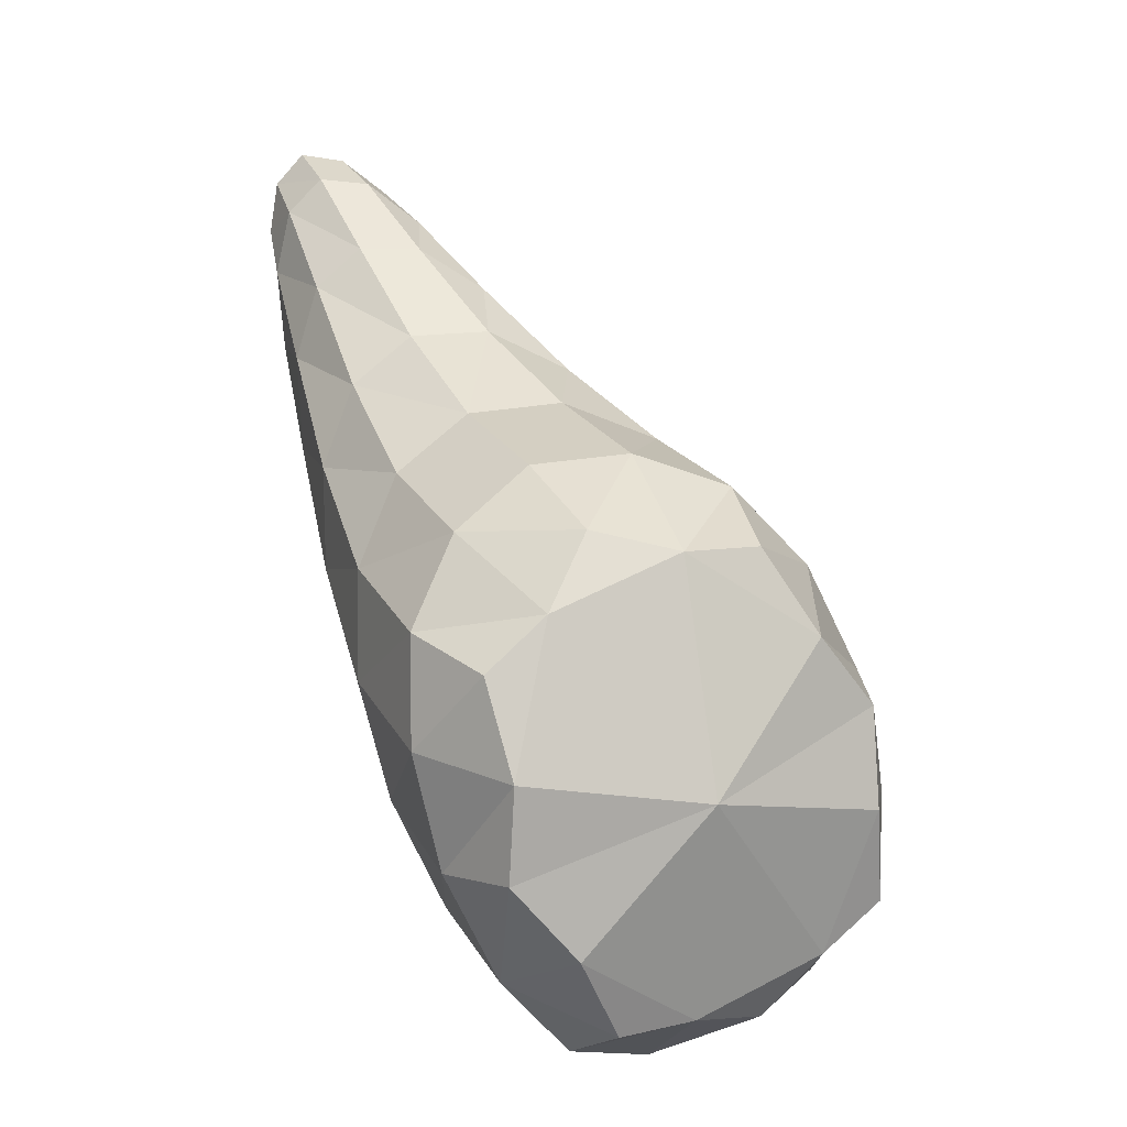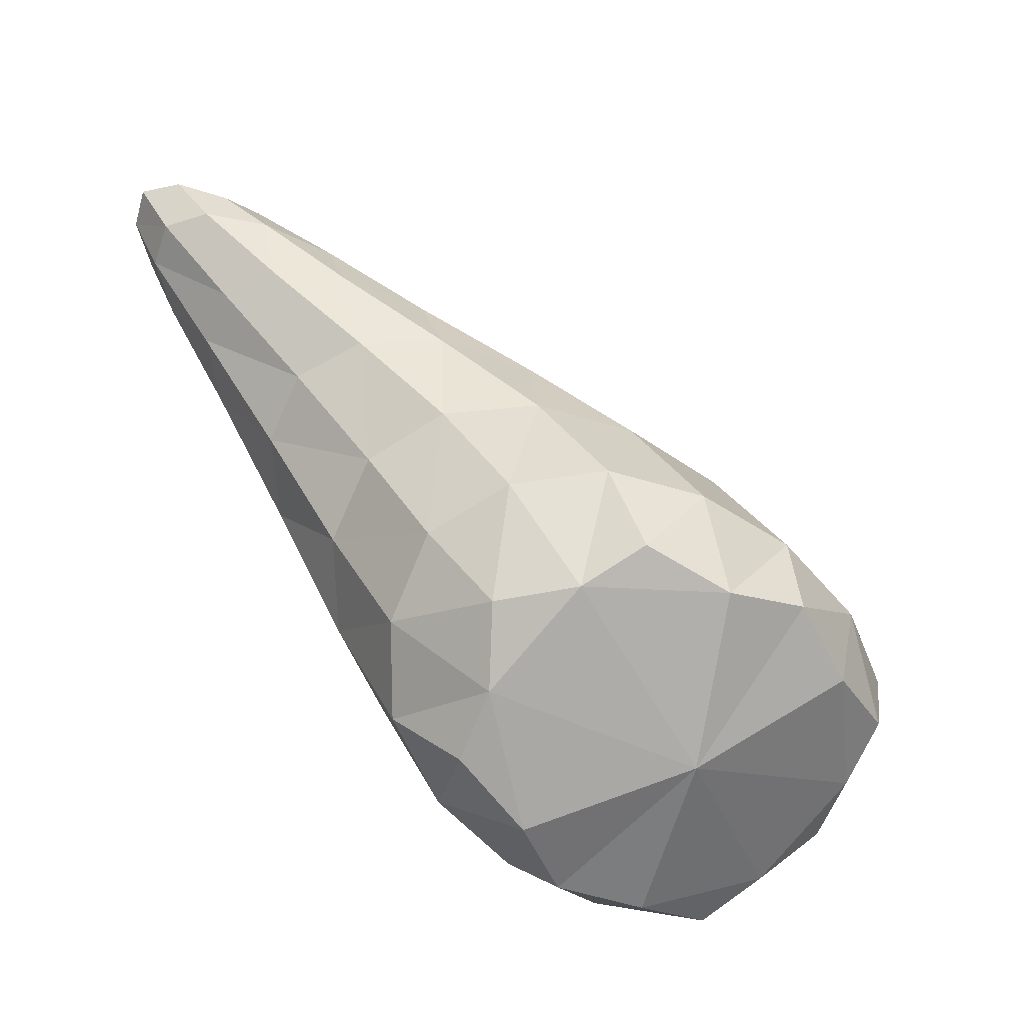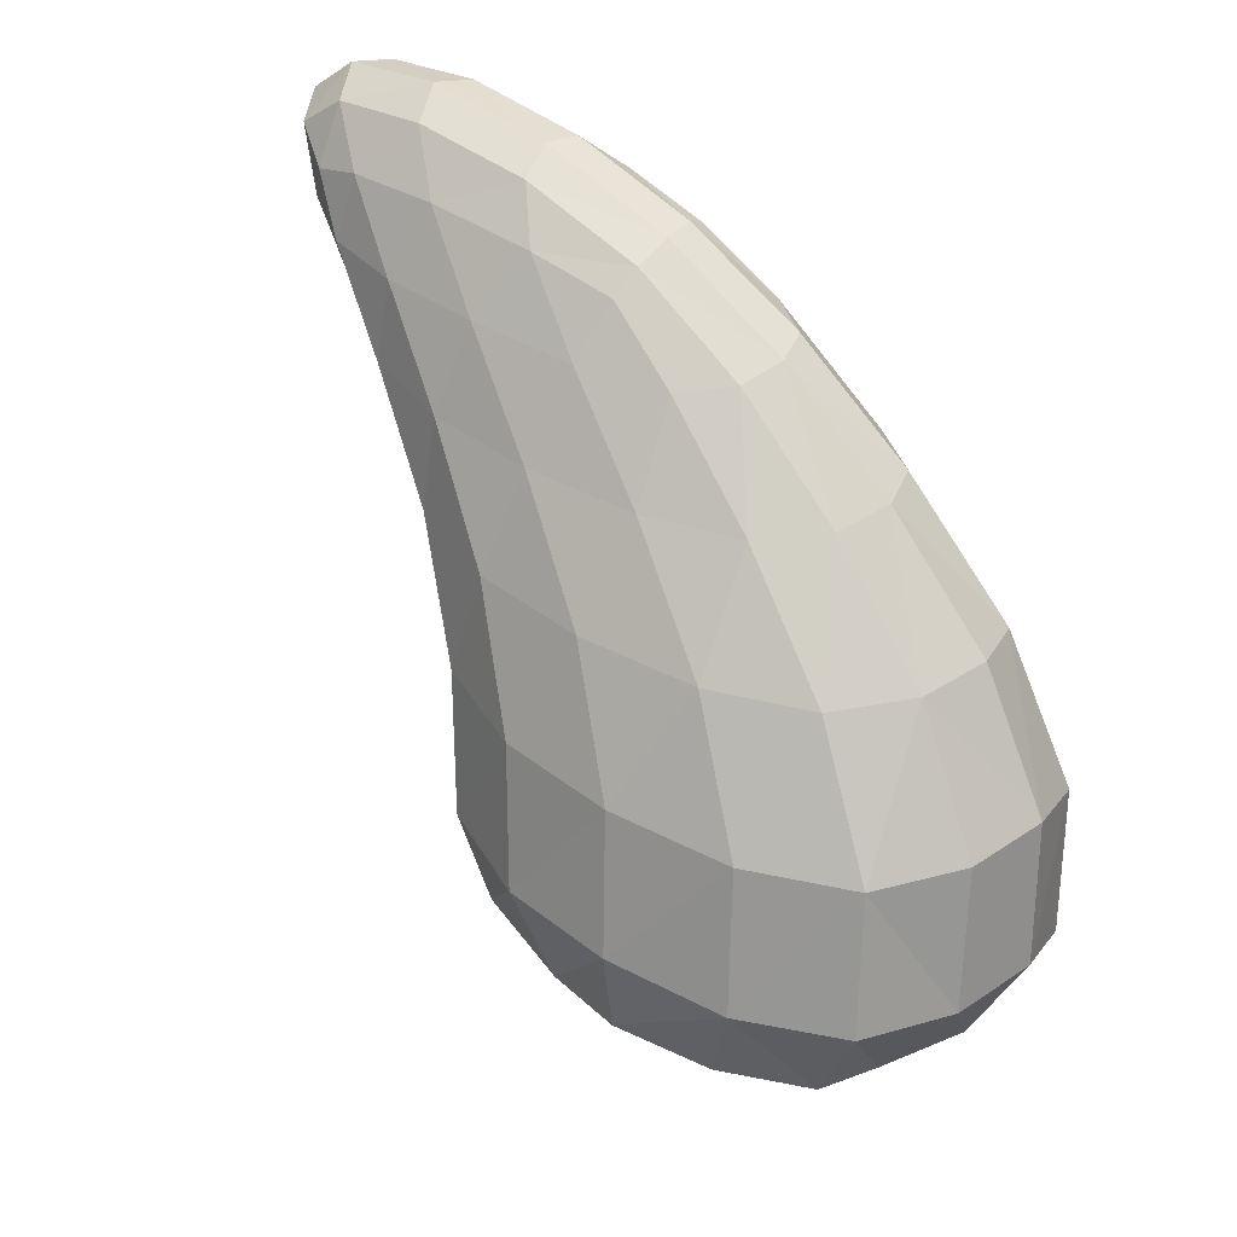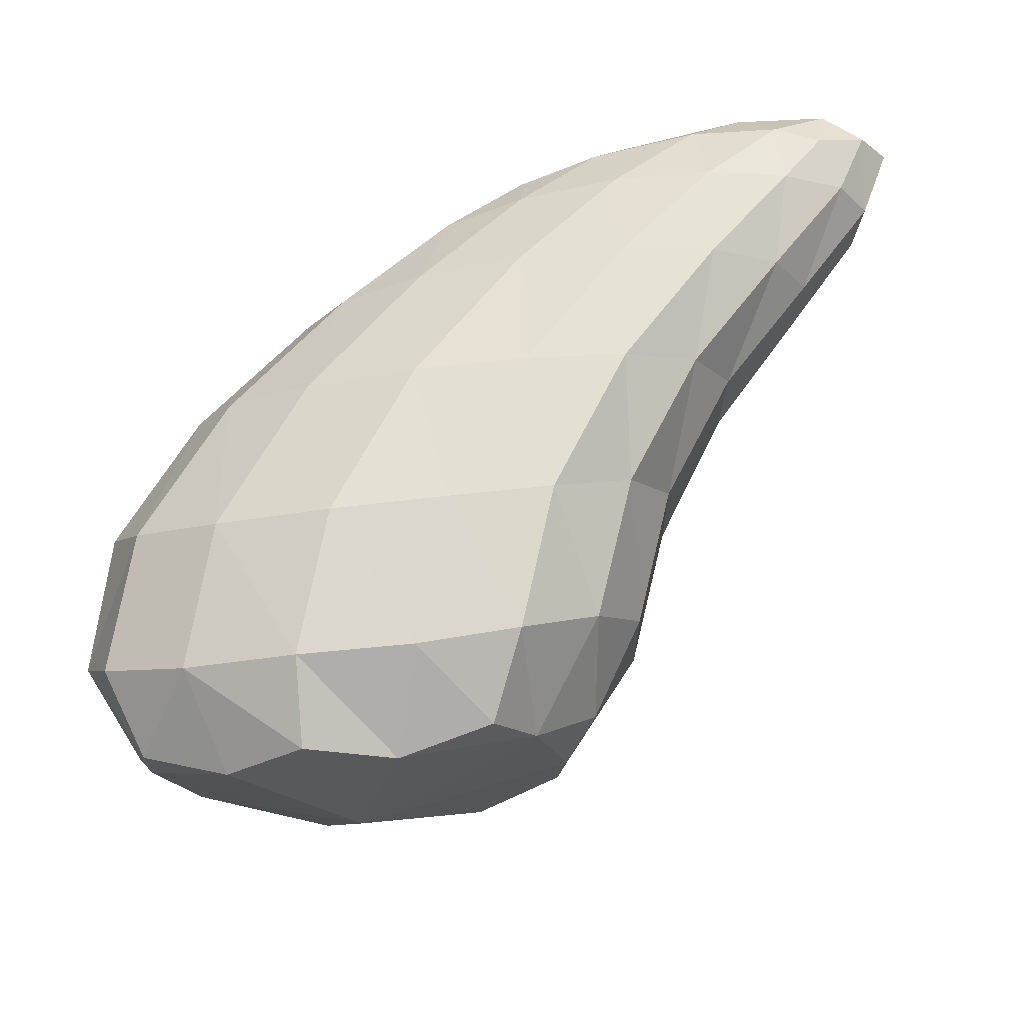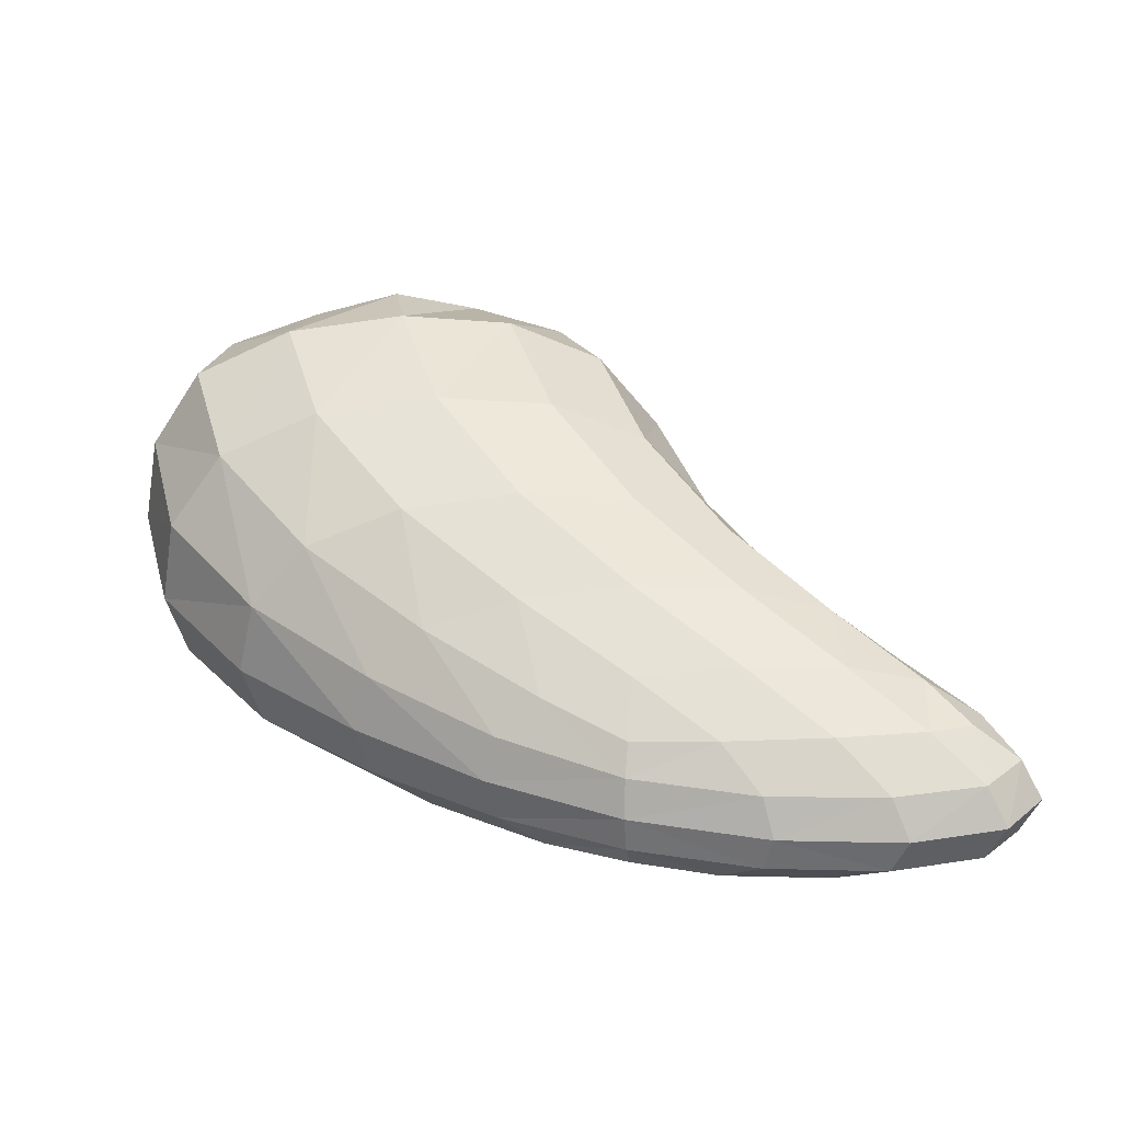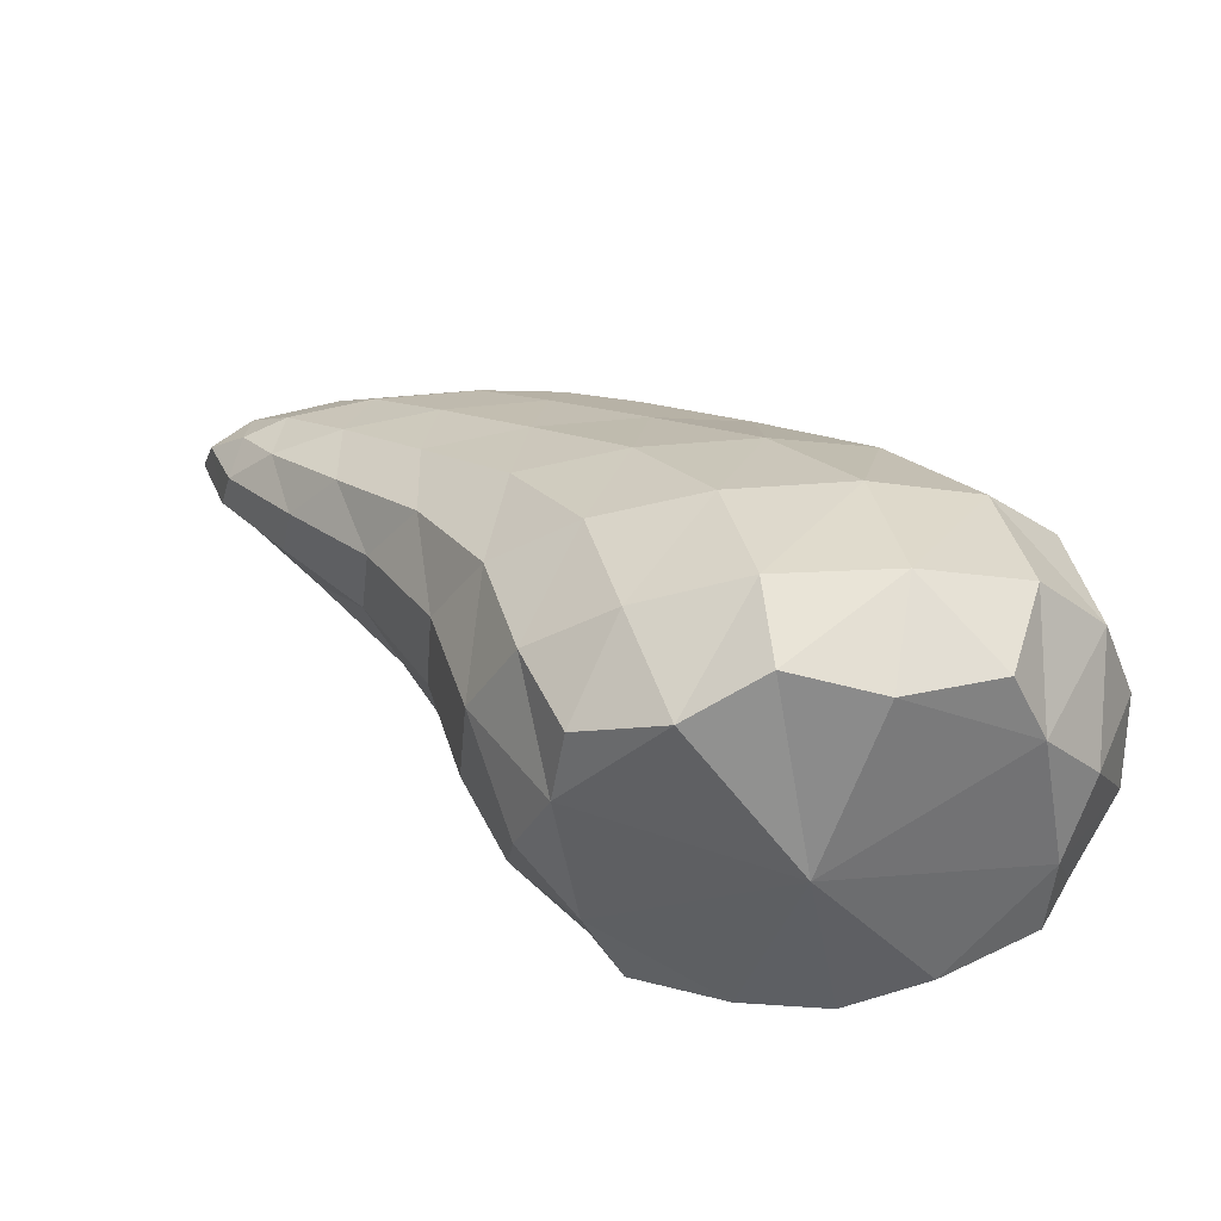
<metadata>
{"format":"obj","ext":"obj","renderer":"f3d","projection":"perspective","resolution":1024,"background":"white","views":[{"elev":-77.2,"azim":110.4,"up":"+Z"},{"elev":-51.6,"azim":135.9,"up":"+Z"},{"elev":47.4,"azim":-141.8,"up":"+Z"},{"elev":-40.4,"azim":15.0,"up":"+Z"},{"elev":20.9,"azim":-0.6,"up":"+Y"},{"elev":-30.4,"azim":-169.0,"up":"+Z"}]}
</metadata>
<code>
v -0.6379 -0.938 0.464
v -0.6428 0.3012 0.9166
v 1.169 -0.8974 0.3728
v 1.164 0.3418 0.8253
v 2.404 -0.4427 2.05
v 1.049 -0.4731 2.118
v 1.061 -0.9992 2.118
v 2.416 -0.9688 2.05
v 0.2794 0.5493 0.8943
v -0.929 -0.3744 0.8518
v 0.2852 -1.101 0.2763
v 1.537 -0.319 0.7272
v 1.847 -0.4381 2.166
v 1.034 -0.7623 2.213
v 1.861 -1.047 2.169
v 2.675 -0.7255 2.13
v 0.2381 -0.1843 1.669
v 1.894 -0.1471 1.586
v 0.2512 -1.02 1.557
v 1.907 -0.983 1.474
v 1.08 -0.01078 1.639
v 2.126 -0.7925 2.36
v -0.04913 -0.6243 1.676
v 1.097 -1.147 1.483
v 2.239 -0.5729 1.56
v -0.6794 -0.5226 -0.3843
v -0.6815 0.5511 0.05043
v 0.8081 -0.4892 -0.4594
v 0.806 0.5845 -0.02468
v 0.06991 0.7776 0.0297
v -0.9305 -0.03094 -0.03788
v 0.07217 -0.6683 -0.5685
v 1.111 0.01491 -0.141
v 0.7633 0.5084 0.8594
v -0.2278 0.4862 0.9095
v -0.8678 -0.01173 0.9185
v -0.8649 -0.6981 0.6703
v -0.222 -1.069 0.3322
v 0.7691 -1.047 0.2822
v 1.436 0.04001 0.8021
v 1.439 -0.6464 0.554
v 2.217 -0.4355 2.12
v 1.402 -0.4538 2.161
v 1.038 -0.6 2.183
v 1.045 -0.9087 2.186
v 1.416 -1.036 2.164
v 2.23 -1.018 2.123
v 2.588 -0.5652 2.105
v 2.596 -0.8739 2.107
v -0.2559 0.04626 1.335
v 0.7093 -0.3623 1.947
v 2.234 -0.3281 1.87
v 1.492 0.08551 1.247
v -0.2466 -1.01 1.049
v 0.7228 -1.015 1.924
v 1.502 -0.9711 0.961
v 2.248 -0.9812 1.847
v 0.6317 0.2631 1.306
v 0.6199 -0.05804 1.656
v 1.507 -0.2402 1.933
v 1.523 -0.03775 1.611
v 2.513 -0.7704 2.291
v 2.055 -0.623 2.31
v 1.605 -0.7908 2.337
v 2.063 -0.9379 2.317
v -0.5511 -0.521 1.303
v 0.02375 -0.8465 1.623
v 0.4819 -0.7051 1.986
v 0.01651 -0.3872 1.684
v 0.6438 -1.159 0.9147
v 1.54 -1.101 1.466
v 1.525 -1.112 1.9
v 0.6365 -1.121 1.512
v 1.855 -0.467 1.182
v 2.145 -0.3394 1.577
v 2.554 -0.6586 1.881
v 2.152 -0.7987 1.516
v 0.4211 0.6791 -0.08558
v -0.2988 0.6629 -0.04922
v -0.7653 0.2786 -0.0558
v -0.7642 -0.246 -0.2659
v -0.2968 -0.5325 -0.5403
v 0.4232 -0.5163 -0.5766
v 0.9119 0.3163 -0.1405
v 0.913 -0.2084 -0.3506
v -1.069 -0.1803 0.3379
v -0.7897 -0.7578 -0.08985
v 0.1132 0.7727 0.3993
v -0.7926 0.5172 0.419
v 1.347 -0.1261 0.2159
v 0.9814 0.557 0.3294
v 0.1162 -0.9224 -0.2959
v 0.9843 -0.718 -0.1794
v 1.101 0.2274 1.275
v 0.1454 0.206 1.324
v 1.068 -0.2736 1.943
v 1.913 -0.2546 1.9
v 2.439 -0.9138 2.254
v 2.431 -0.6067 2.248
v 1.562 -0.6262 2.292
v 1.569 -0.9333 2.298
v -0.4845 -0.2163 1.342
v -0.4793 -0.7991 1.186
v 0.5363 -0.8807 1.961
v 0.5287 -0.5182 1.973
v 0.1569 -1.129 0.9583
v 1.113 -1.108 0.9101
v 1.93 -1.074 1.87
v 1.085 -1.093 1.913
v 1.762 -0.7488 1.073
v 1.757 -0.166 1.229
v 2.464 -0.4747 1.875
v 2.472 -0.8373 1.864
v -1.002 -0.5082 0.131
v 0.05795 0.1232 -0.4266
v -0.3831 0.7052 0.4048
v 1.24 0.2452 0.295
v -0.38 -0.8821 -0.2399
v -1.004 0.1948 0.4083
v 0.5853 0.727 0.3559
v 1.242 -0.4578 0.01768
v 0.5884 -0.8604 -0.2888
f 4 94 53
f 34 58 94
f 94 21 61
f 53 61 18
f 9 95 58
f 35 50 95
f 95 17 59
f 58 59 21
f 21 96 60
f 59 51 96
f 96 6 43
f 60 43 13
f 18 97 52
f 61 60 97
f 97 13 42
f 52 42 5
f 8 98 47
f 49 62 98
f 98 22 65
f 47 65 15
f 48 62 16
f 5 99 48
f 42 63 99
f 99 22 62
f 63 64 22
f 13 100 63
f 43 44 100
f 100 14 64
f 15 101 46
f 65 64 101
f 101 14 45
f 46 45 7
f 2 102 50
f 10 102 36
f 102 23 69
f 50 69 17
f 10 103 66
f 1 103 37
f 54 67 103
f 103 23 66
f 67 68 23
f 19 104 67
f 55 45 104
f 104 14 68
f 17 105 51
f 69 68 105
f 68 44 105
f 51 44 6
f 38 54 1
f 11 106 38
f 70 73 106
f 106 19 54
f 39 70 11
f 3 107 39
f 56 71 107
f 107 24 70
f 71 72 24
f 20 108 71
f 57 47 108
f 108 15 72
f 73 55 19
f 24 109 73
f 72 46 109
f 109 7 55
f 41 56 3
f 12 110 41
f 74 77 110
f 110 20 56
f 12 111 74
f 40 53 111
f 111 18 75
f 74 75 25
f 25 112 76
f 75 52 112
f 112 5 48
f 76 48 16
f 77 57 20
f 25 113 77
f 76 49 113
f 113 8 57
f 1 114 87
f 37 86 114
f 114 31 81
f 87 81 26
f 84 78 29
f 85 84 33
f 83 85 28
f 32 115 83
f 81 82 26
f 80 81 31
f 79 80 27
f 30 115 79
f 2 116 89
f 35 88 116
f 116 30 79
f 116 27 89
f 4 117 91
f 40 90 117
f 117 33 84
f 91 84 29
f 38 92 11
f 1 118 38
f 118 26 82
f 118 32 92
f 36 86 10
f 2 119 36
f 89 80 119
f 119 31 86
f 9 120 88
f 34 91 120
f 120 29 78
f 88 78 30
f 41 90 12
f 3 121 41
f 93 85 121
f 121 33 90
f 39 93 3
f 11 122 39
f 92 83 122
f 122 28 93
f 4 34 94
f 34 9 58
f 94 58 21
f 53 94 61
f 9 35 95
f 35 2 50
f 95 50 17
f 58 95 59
f 21 59 96
f 59 17 51
f 96 51 6
f 60 96 43
f 18 61 97
f 61 21 60
f 97 60 13
f 52 97 42
f 8 49 98
f 49 16 62
f 98 62 22
f 47 98 65
f 48 99 62
f 5 42 99
f 42 13 63
f 99 63 22
f 63 100 64
f 13 43 100
f 43 6 44
f 100 44 14
f 15 65 101
f 65 22 64
f 101 64 14
f 46 101 45
f 2 36 102
f 10 66 102
f 102 66 23
f 50 102 69
f 10 37 103
f 1 54 103
f 54 19 67
f 103 67 23
f 67 104 68
f 19 55 104
f 55 7 45
f 104 45 14
f 17 69 105
f 69 23 68
f 68 14 44
f 51 105 44
f 38 106 54
f 11 70 106
f 70 24 73
f 106 73 19
f 39 107 70
f 3 56 107
f 56 20 71
f 107 71 24
f 71 108 72
f 20 57 108
f 57 8 47
f 108 47 15
f 73 109 55
f 24 72 109
f 72 15 46
f 109 46 7
f 41 110 56
f 12 74 110
f 74 25 77
f 110 77 20
f 12 40 111
f 40 4 53
f 111 53 18
f 74 111 75
f 25 75 112
f 75 18 52
f 112 52 5
f 76 112 48
f 77 113 57
f 25 76 113
f 76 16 49
f 113 49 8
f 1 37 114
f 37 10 86
f 114 86 31
f 87 114 81
f 84 115 78
f 85 115 84
f 83 115 85
f 32 82 115
f 81 115 82
f 80 115 81
f 79 115 80
f 30 78 115
f 2 35 116
f 35 9 88
f 116 88 30
f 116 79 27
f 4 40 117
f 40 12 90
f 117 90 33
f 91 117 84
f 38 118 92
f 1 87 118
f 118 87 26
f 118 82 32
f 36 119 86
f 2 89 119
f 89 27 80
f 119 80 31
f 9 34 120
f 34 4 91
f 120 91 29
f 88 120 78
f 41 121 90
f 3 93 121
f 93 28 85
f 121 85 33
f 39 122 93
f 11 92 122
f 92 32 83
f 122 83 28

</code>
